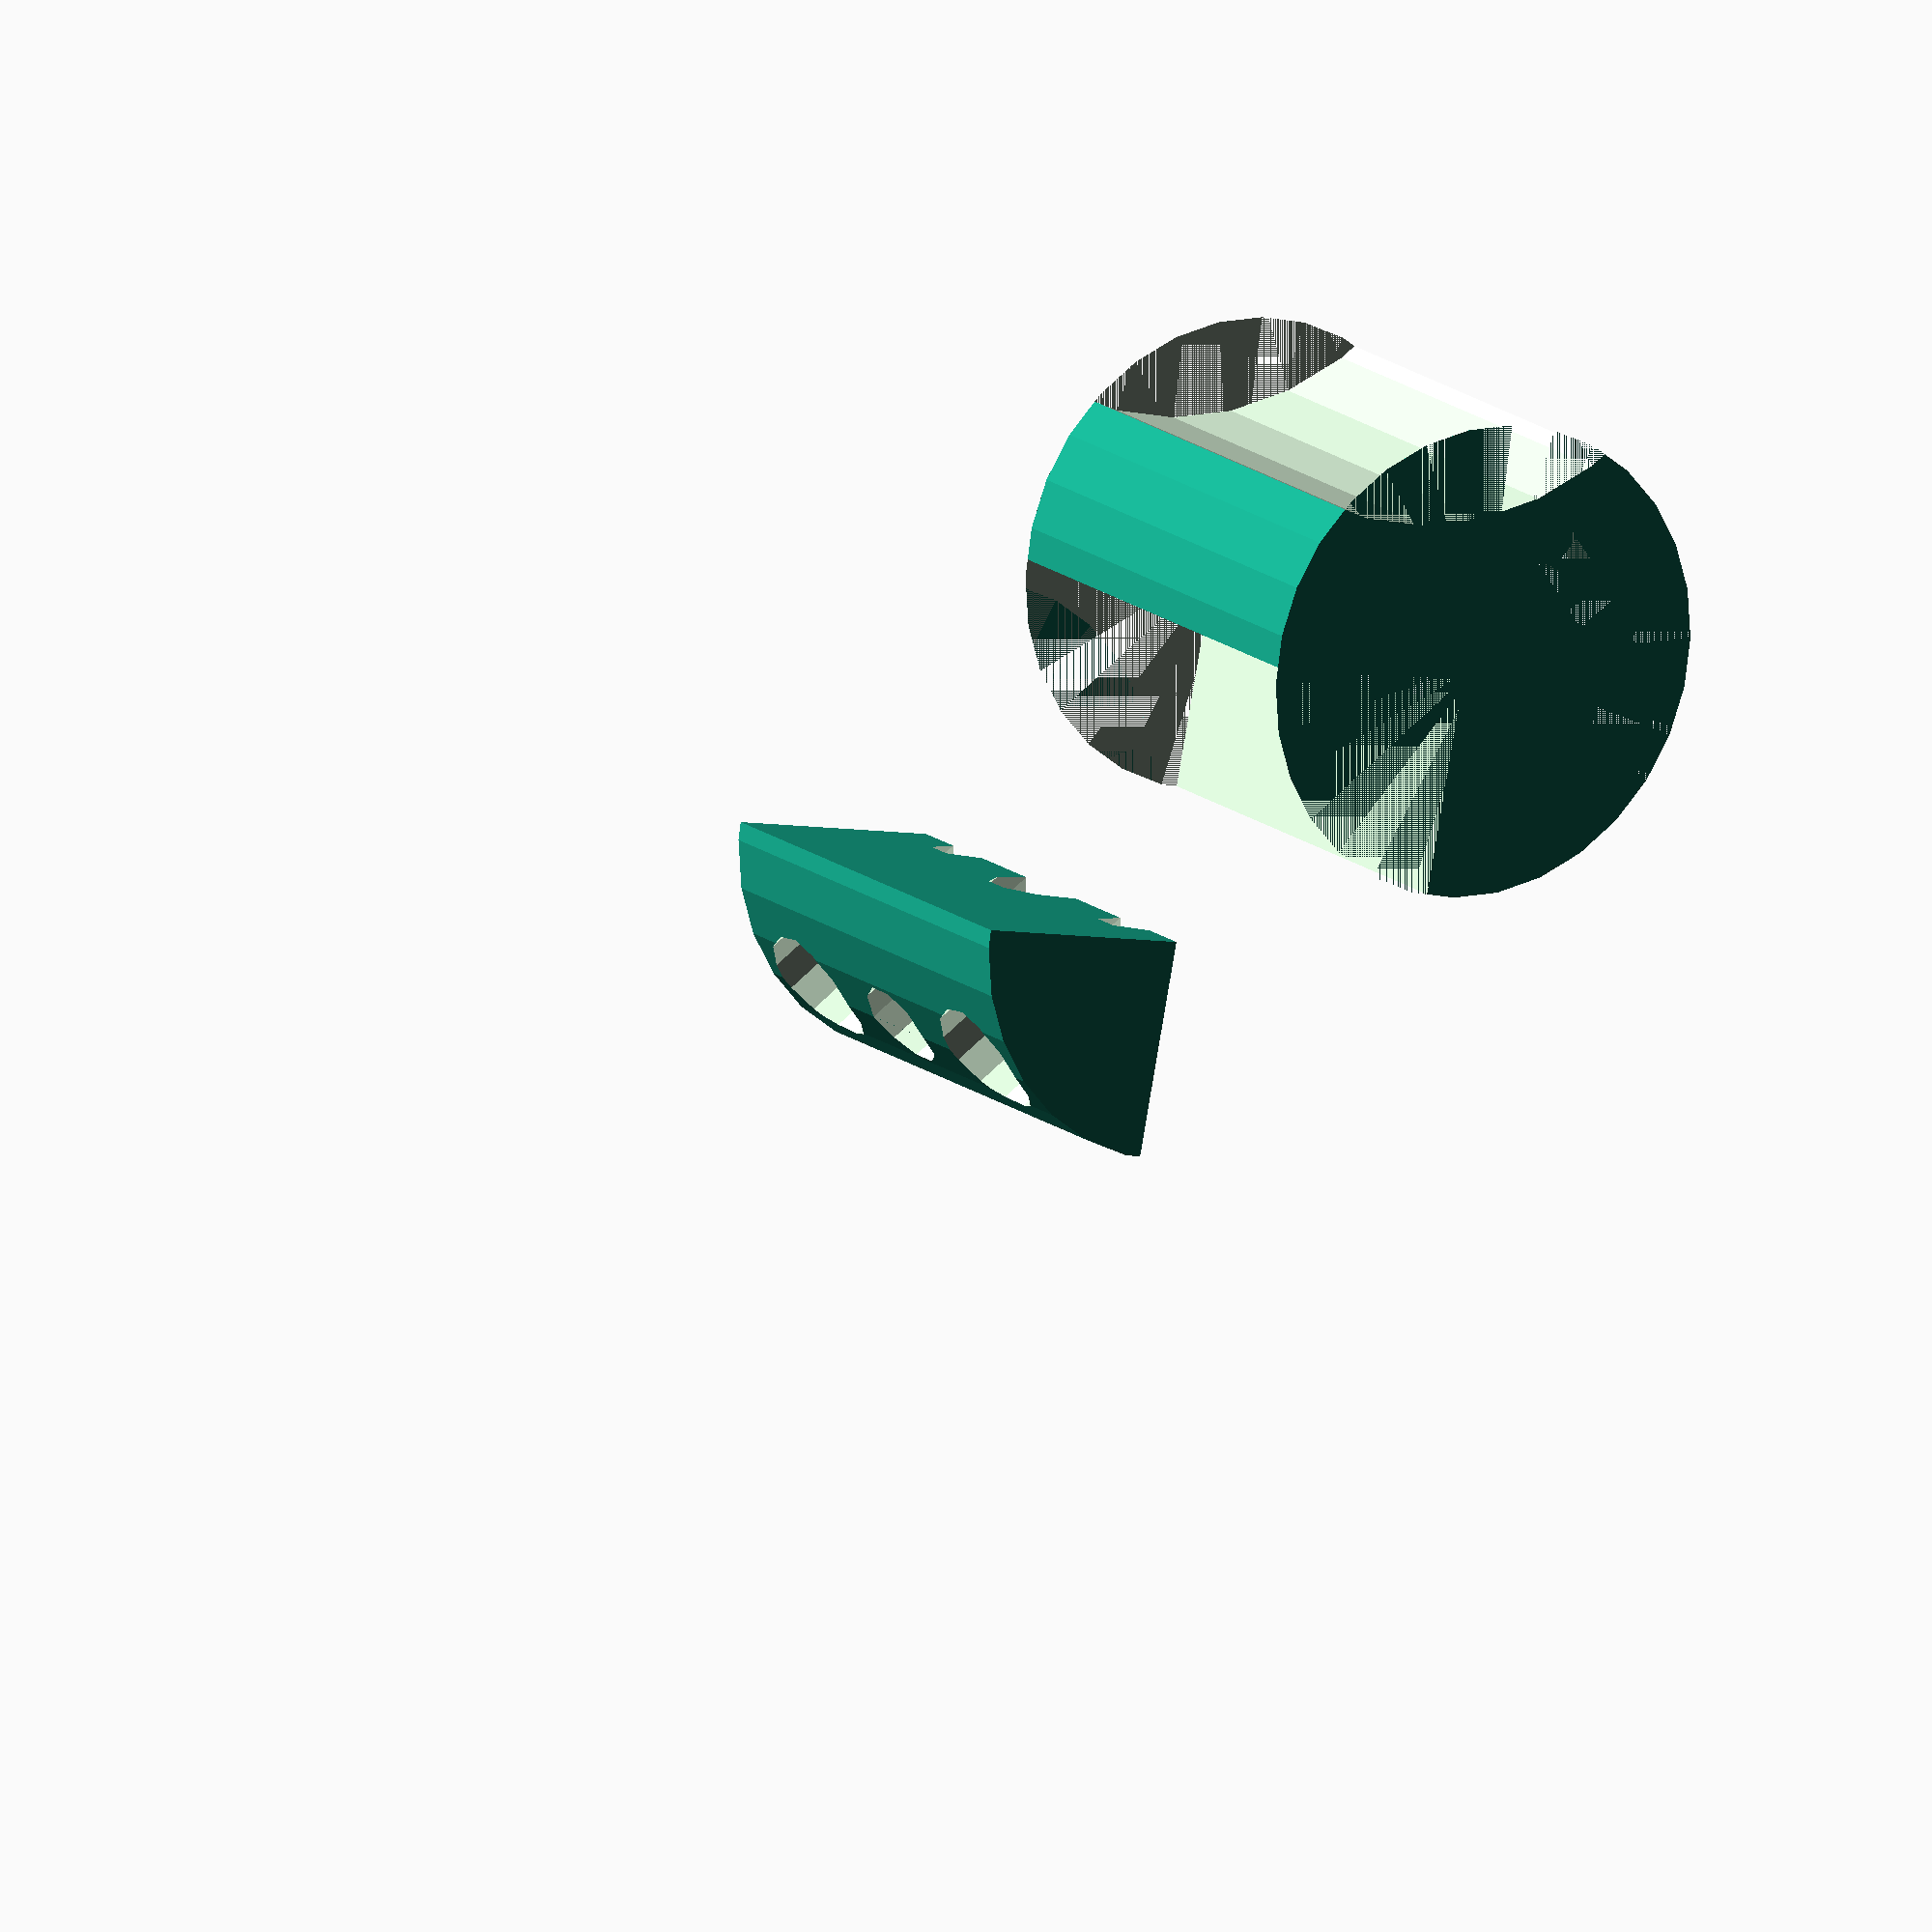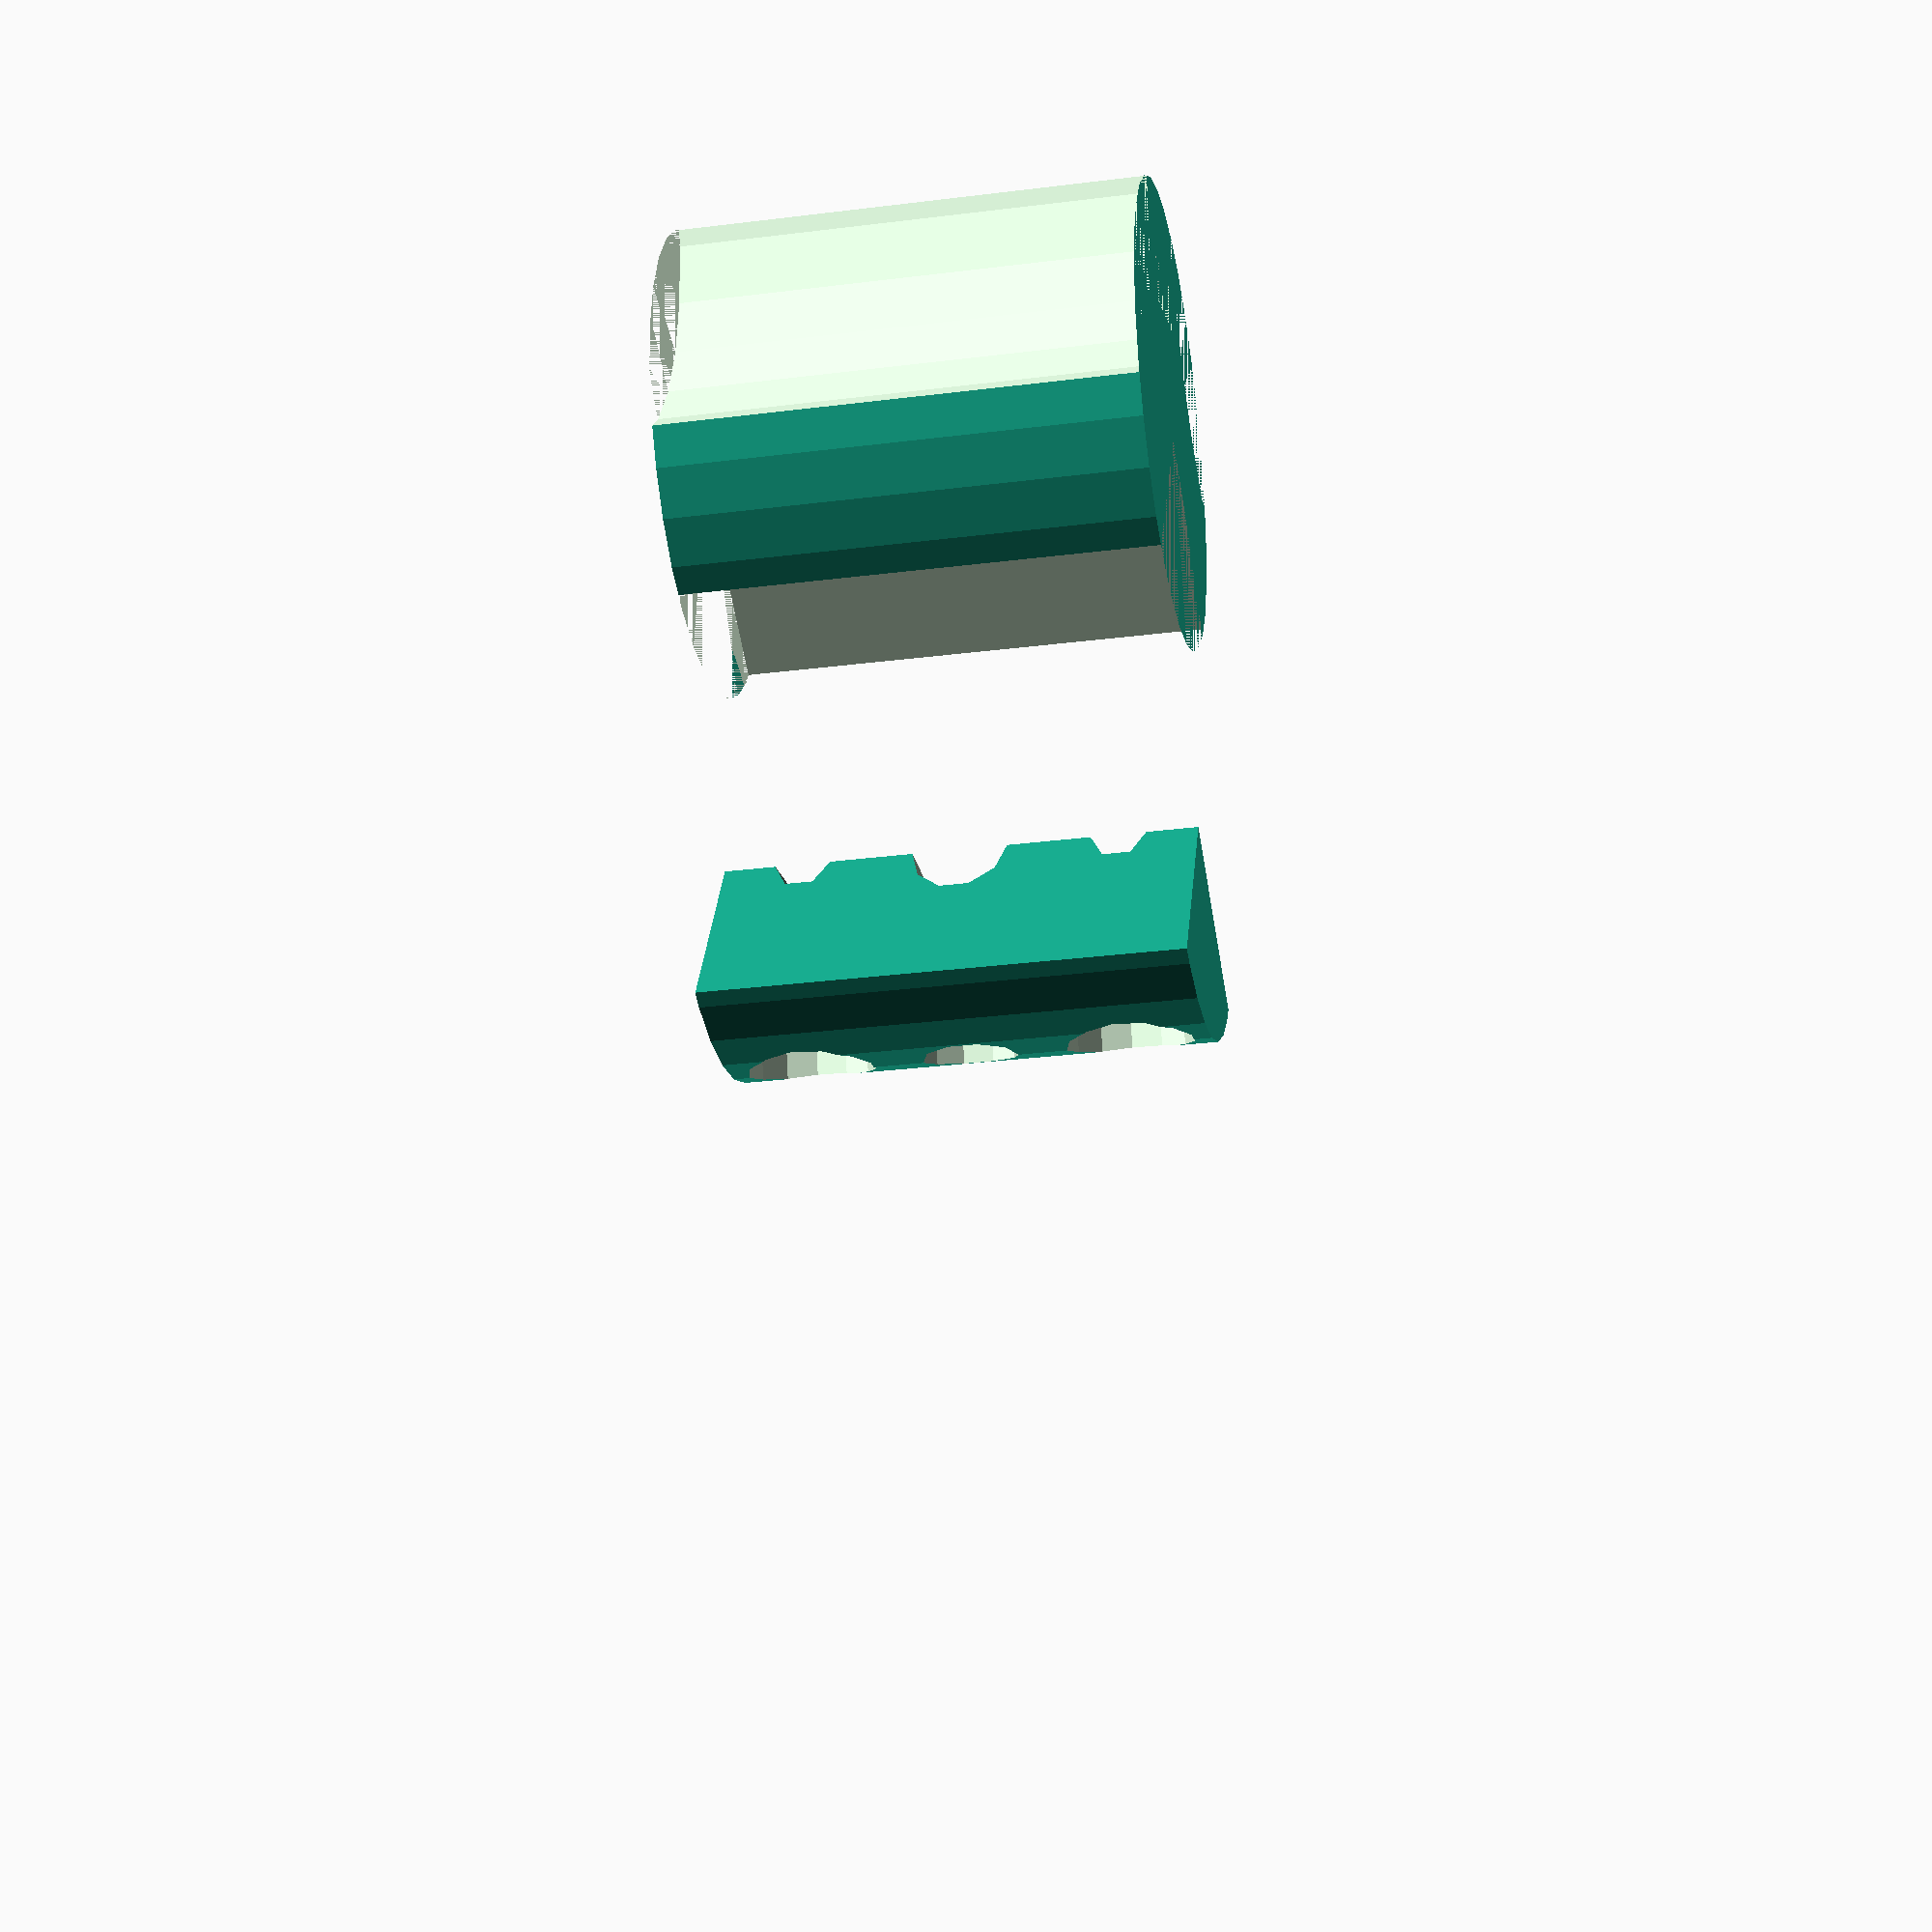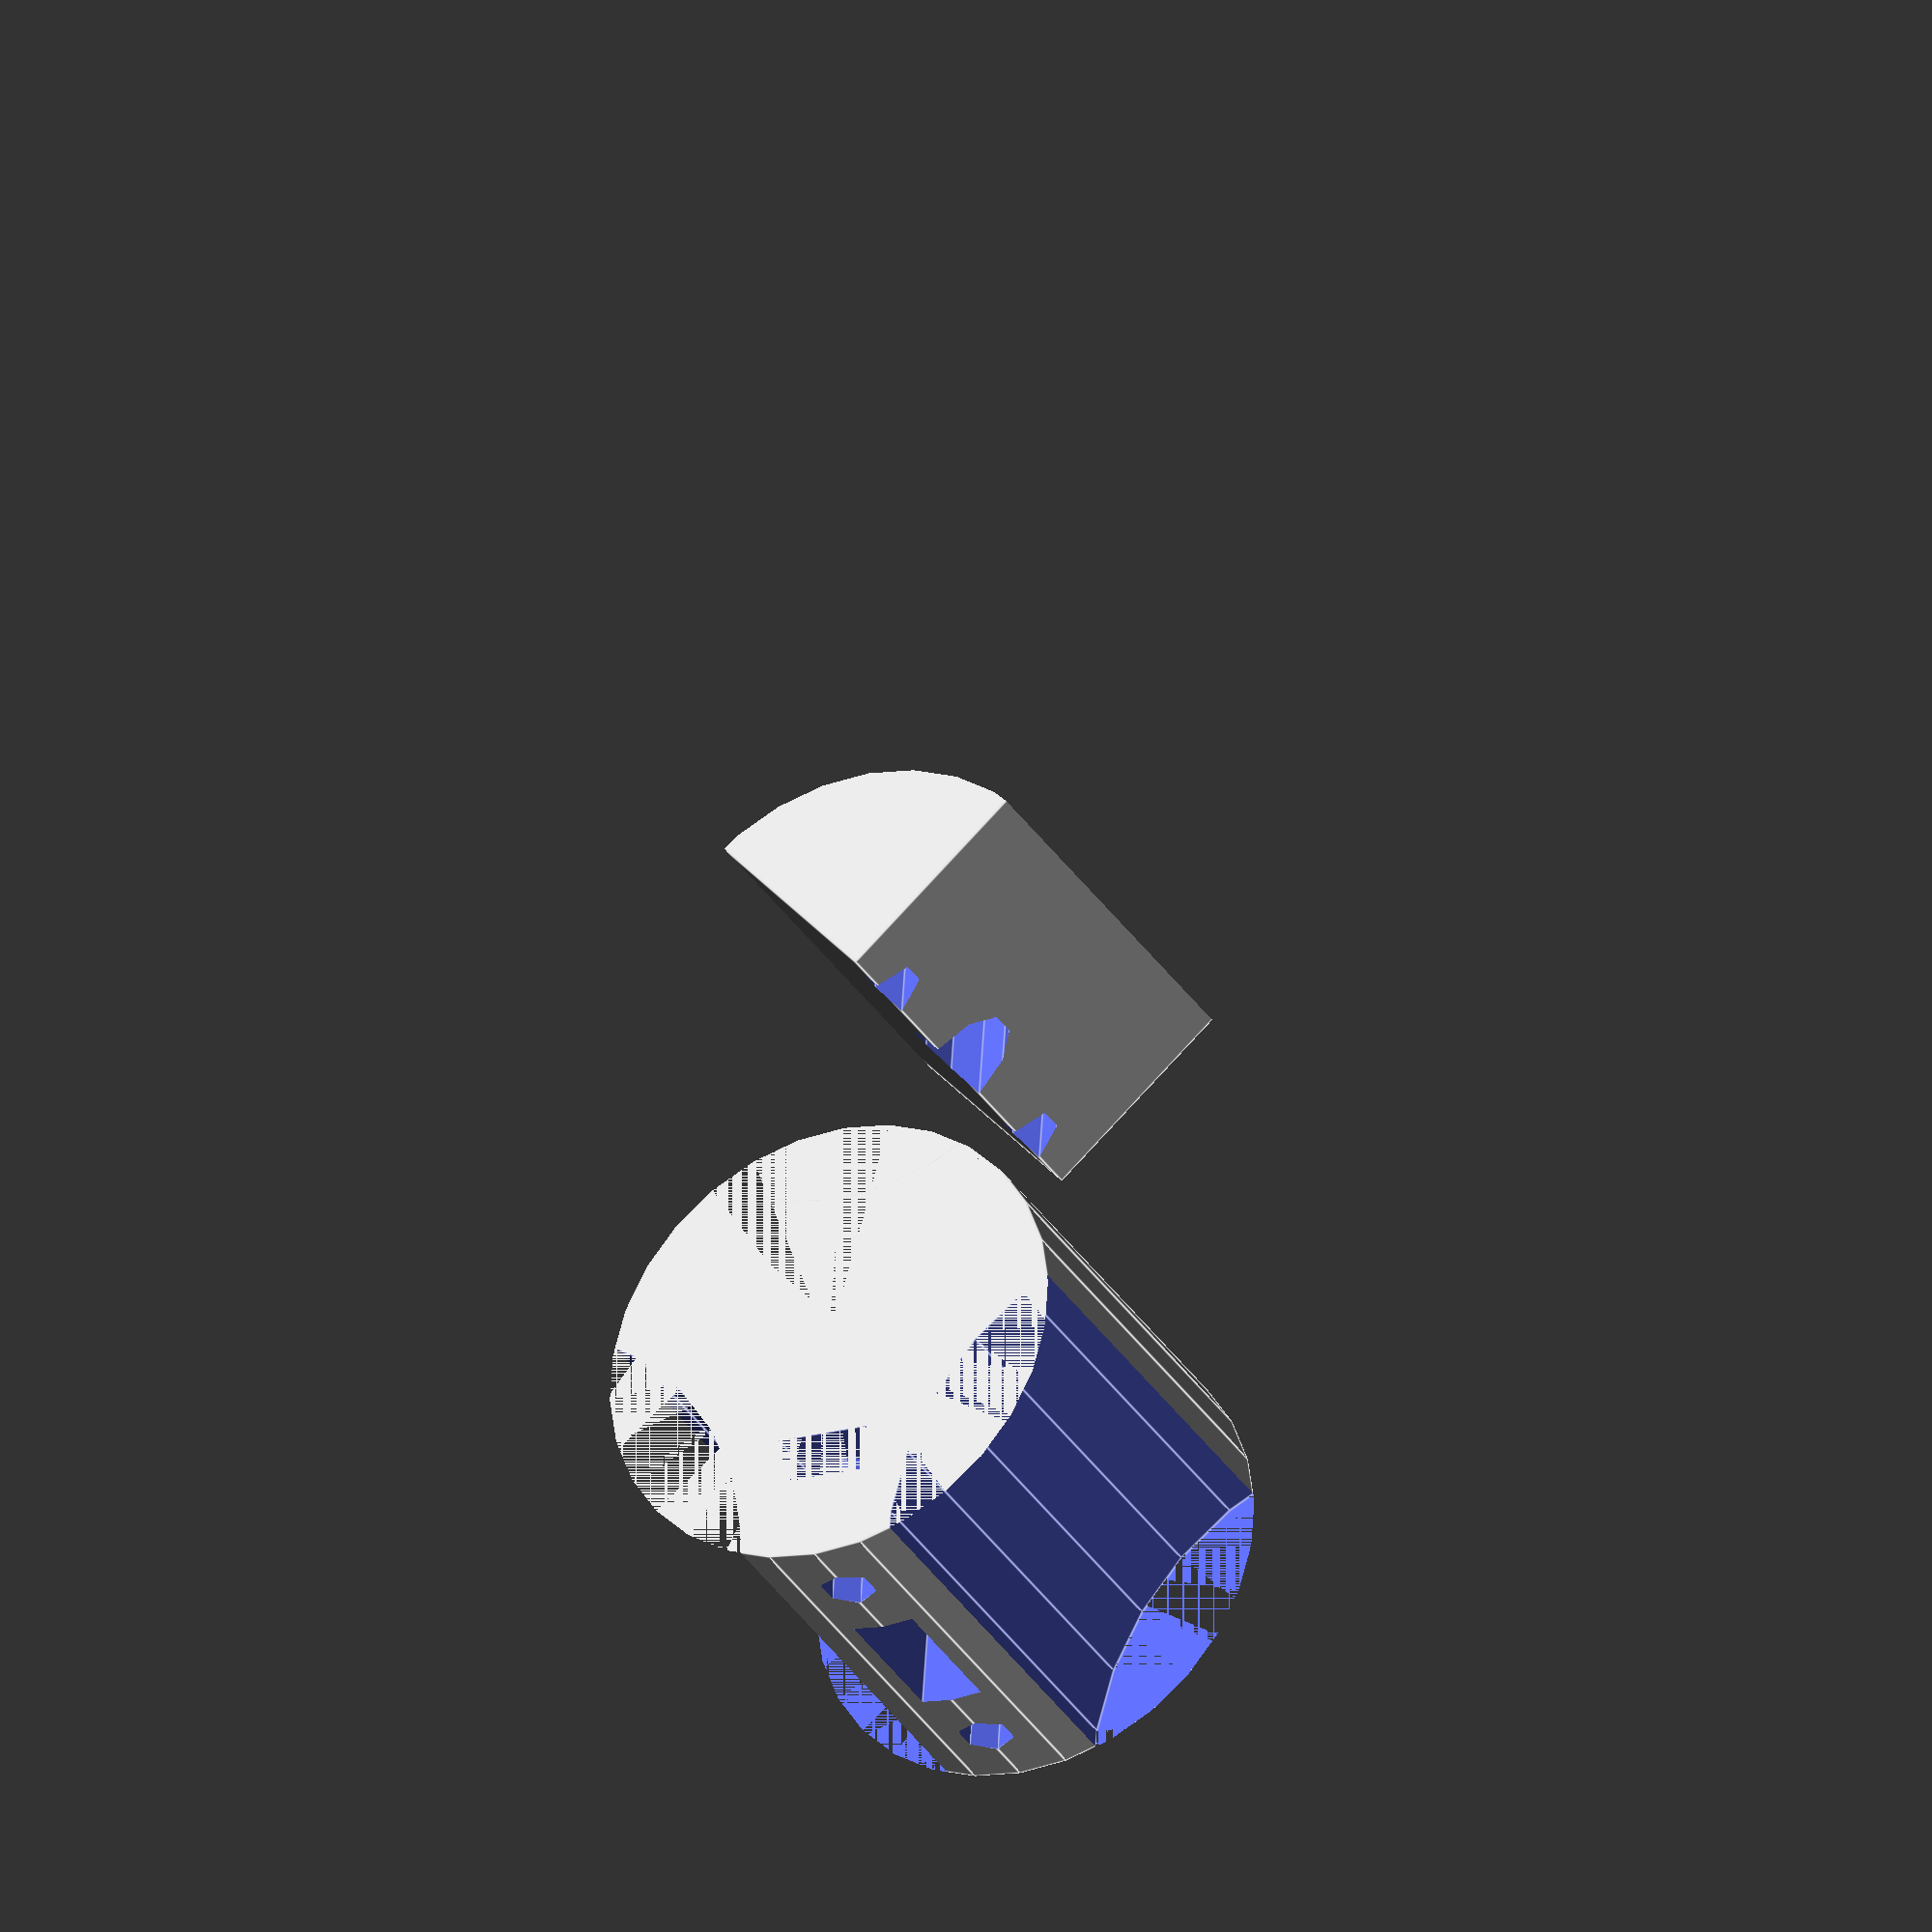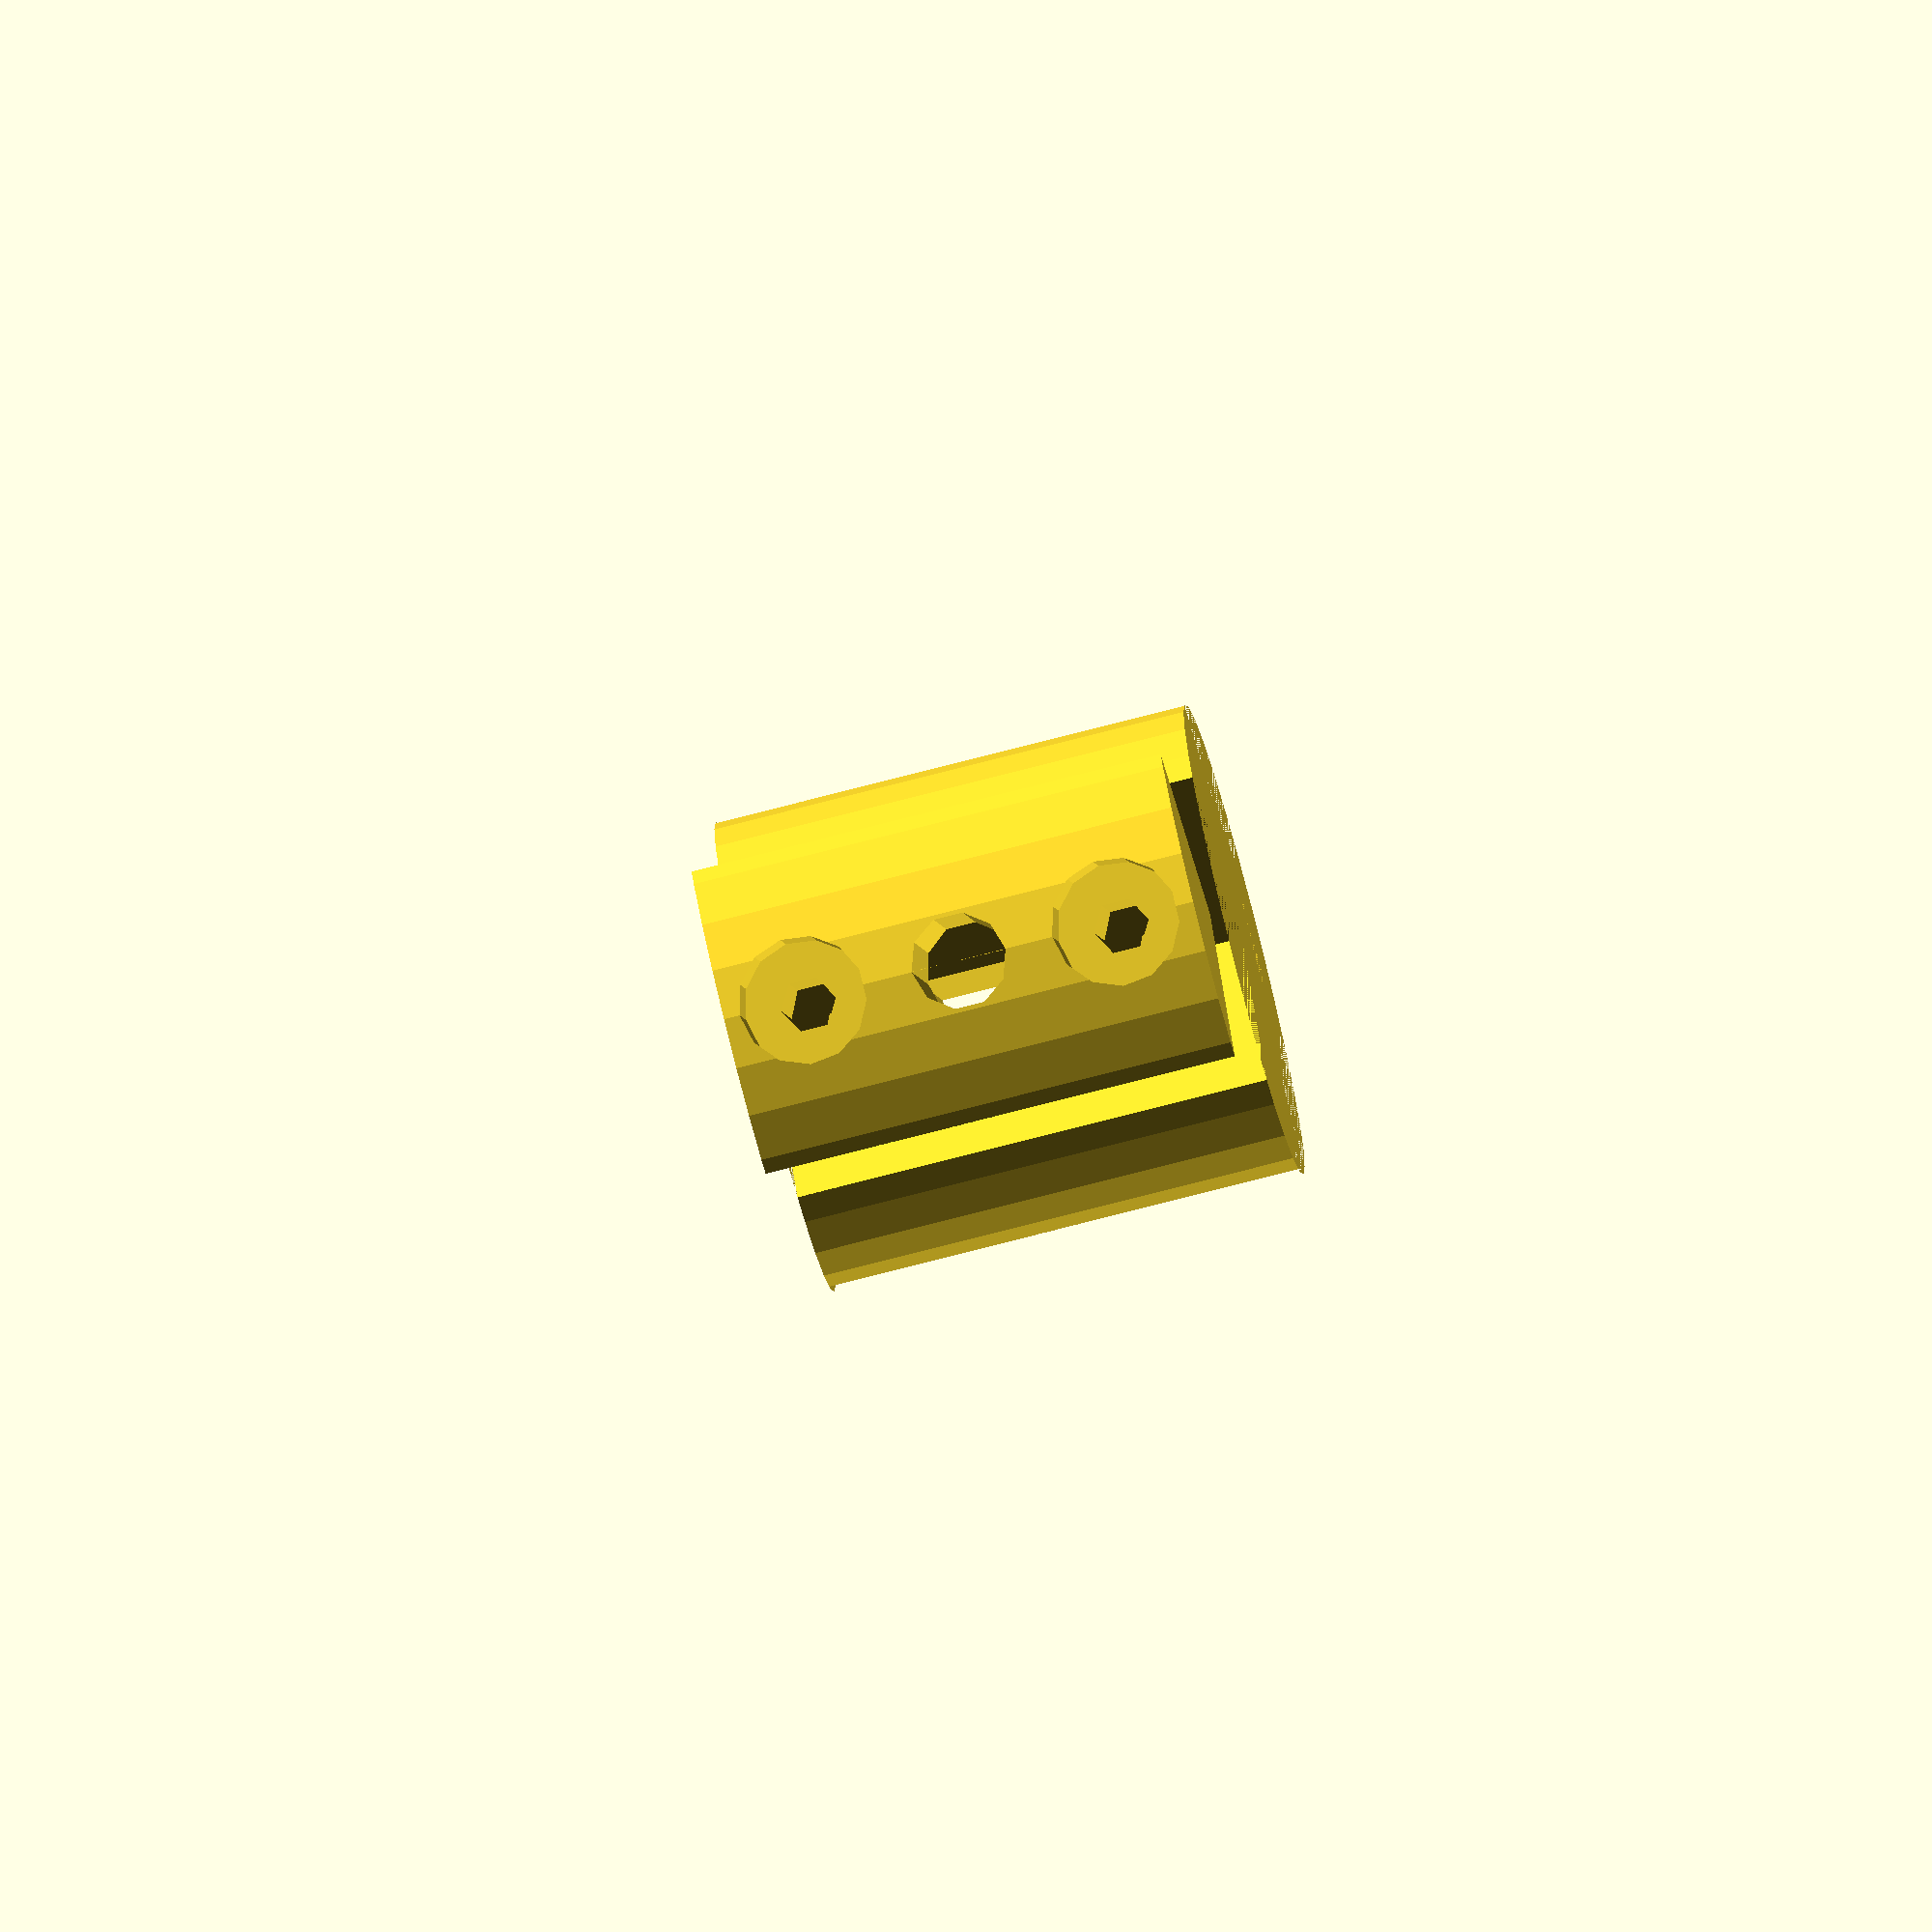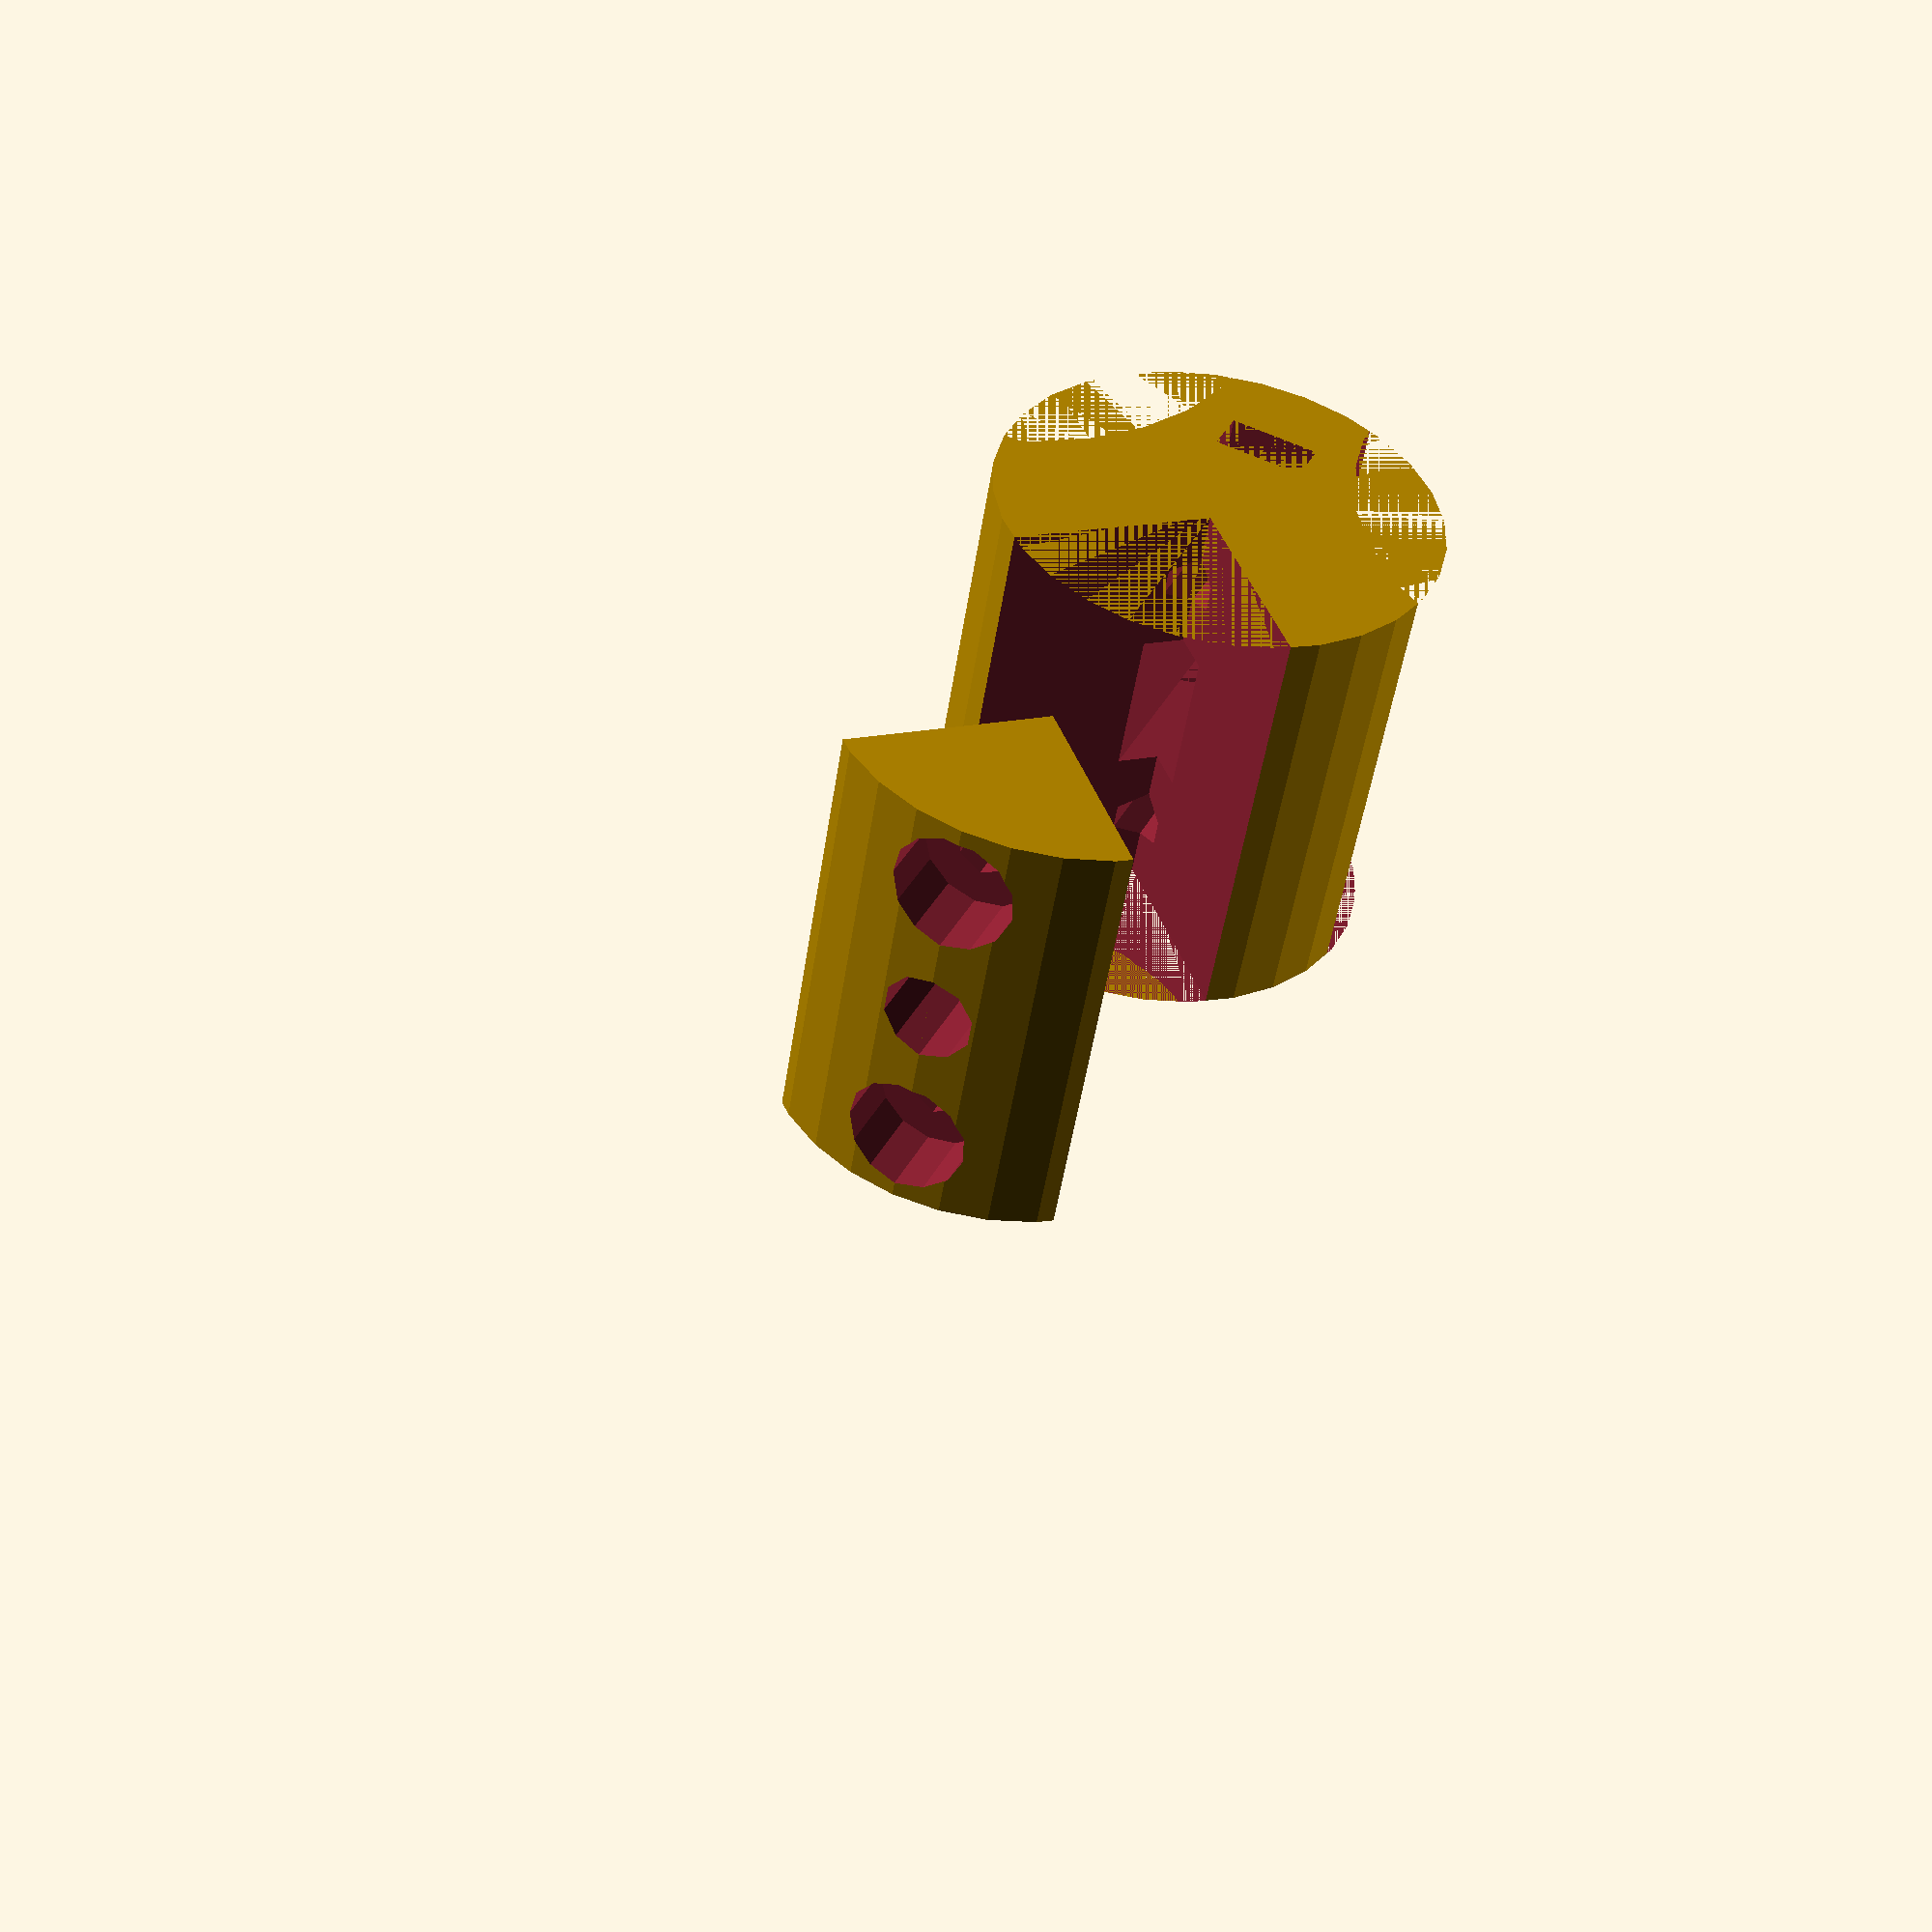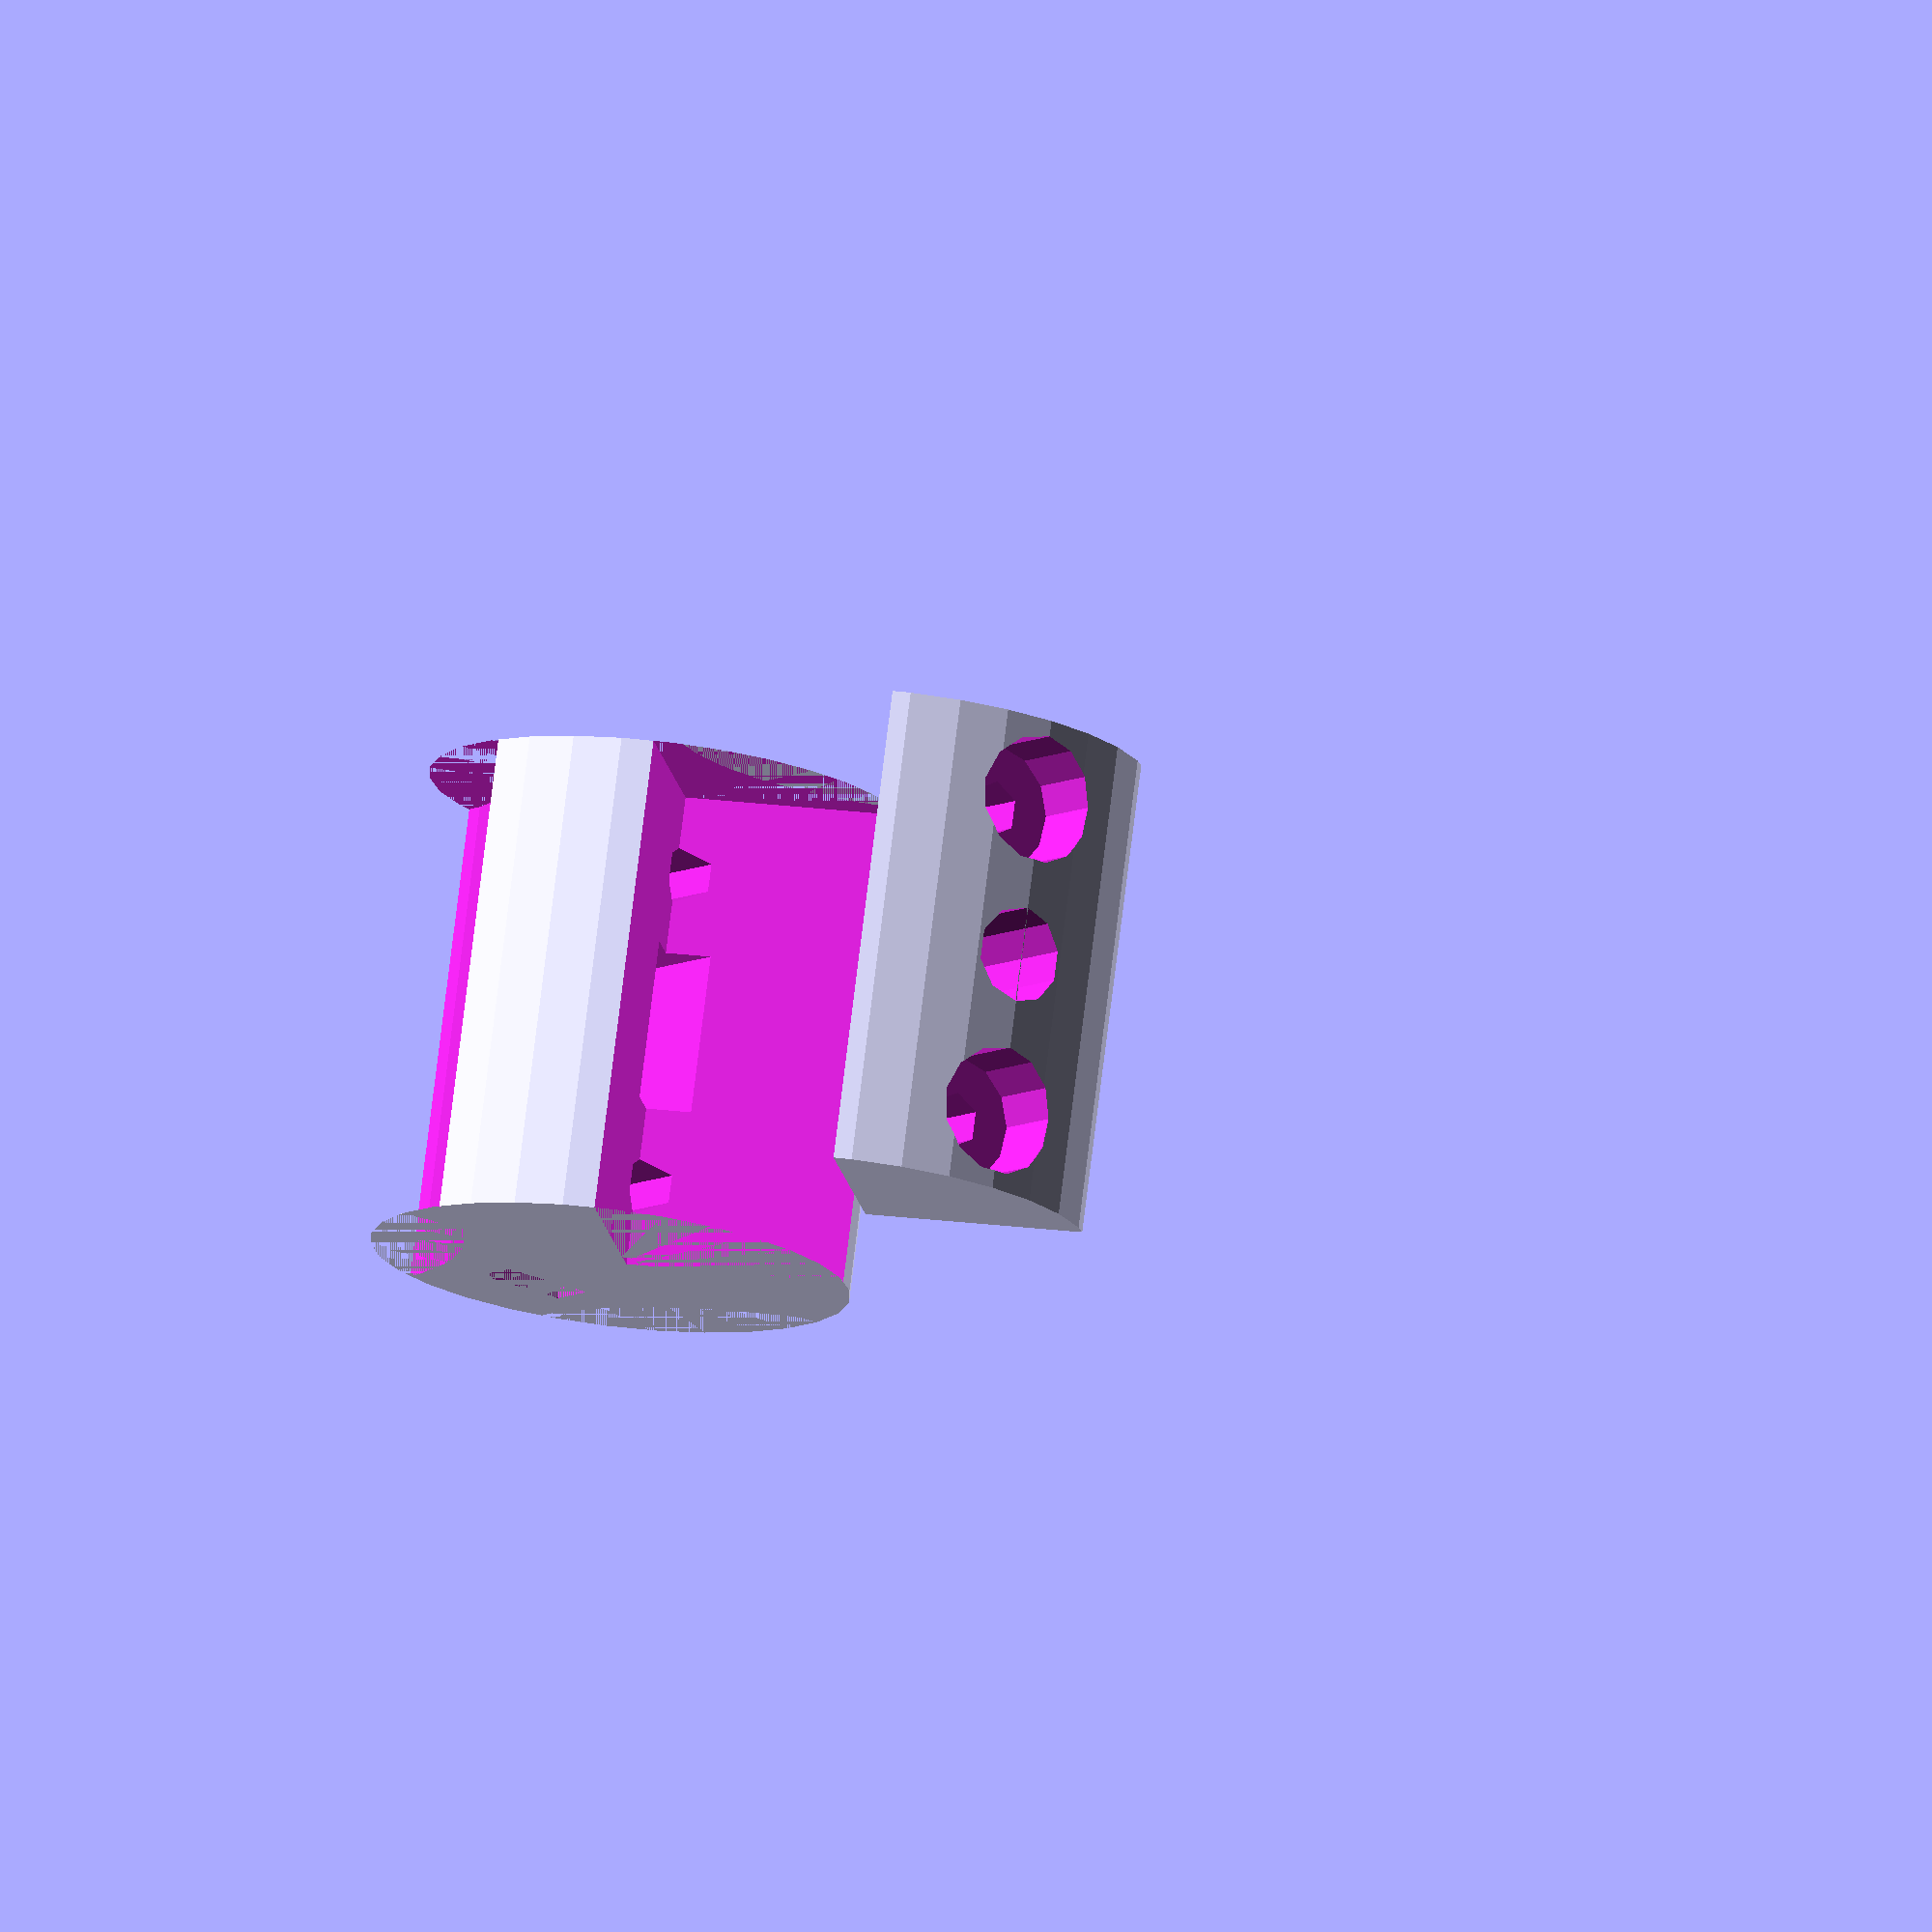
<openscad>

difference(){
	union(){
		cylinder (r = 15, h = 30, center = true);
		}
	translate ([15, 25, 0])cylinder (r = 20, h = 30, center = true);
	translate ([15, -25, 0])cylinder (r = 20, h = 30, center = true);
	translate ([-30, 0, 0])rotate([0, 0, 45])cube ([40, 40, 30], center = true);
	cube([40, 4, 10], center = true);
	translate([0, 0, 10])rotate([0, 90, 0])cylinder (r = 3.5/2, h = 30, center = true);
	translate([0, 0, -10])rotate([0, 90, 0])cylinder (r = 3.5/2, h = 30, center = true);
	translate([8, 0, 10])cube([3,6,10], center = true);
	translate([8, 0, -10])cube([3,6,10], center = true);

};

translate([-25, 0, 0])
difference(){
	intersection(){
		union(){
			cylinder (r = 15, h = 30, center = true);
			}
		translate ([-30, 0, 0])rotate([0, 0, 45])cube ([40, 40, 30], center = true);

	}
	translate([0, 0, 10])rotate([0, 90, 0])cylinder (r = 3.5/2, h = 30, center = true);
	translate([0, 0, -10])rotate([0, 90, 0])cylinder (r = 3.5/2, h = 30, center = true);
	translate([-15, 0, 10])rotate([0, 90, 0])cylinder (r = 4, h = 10, center = true);
	translate([-15, 0, -10])rotate([0, 90, 0])cylinder (r = 4, h = 10, center = true);
	translate([-5, 0, 0])rotate([0, 90, 0])cylinder (r = 3, h = 20, center = true);

};
</openscad>
<views>
elev=344.9 azim=213.9 roll=148.9 proj=o view=solid
elev=208.2 azim=73.6 roll=259.2 proj=p view=wireframe
elev=30.0 azim=86.1 roll=205.2 proj=o view=edges
elev=255.5 azim=108.4 roll=255.5 proj=o view=solid
elev=48.8 azim=295.1 roll=351.6 proj=p view=solid
elev=104.0 azim=306.6 roll=173.0 proj=o view=wireframe
</views>
